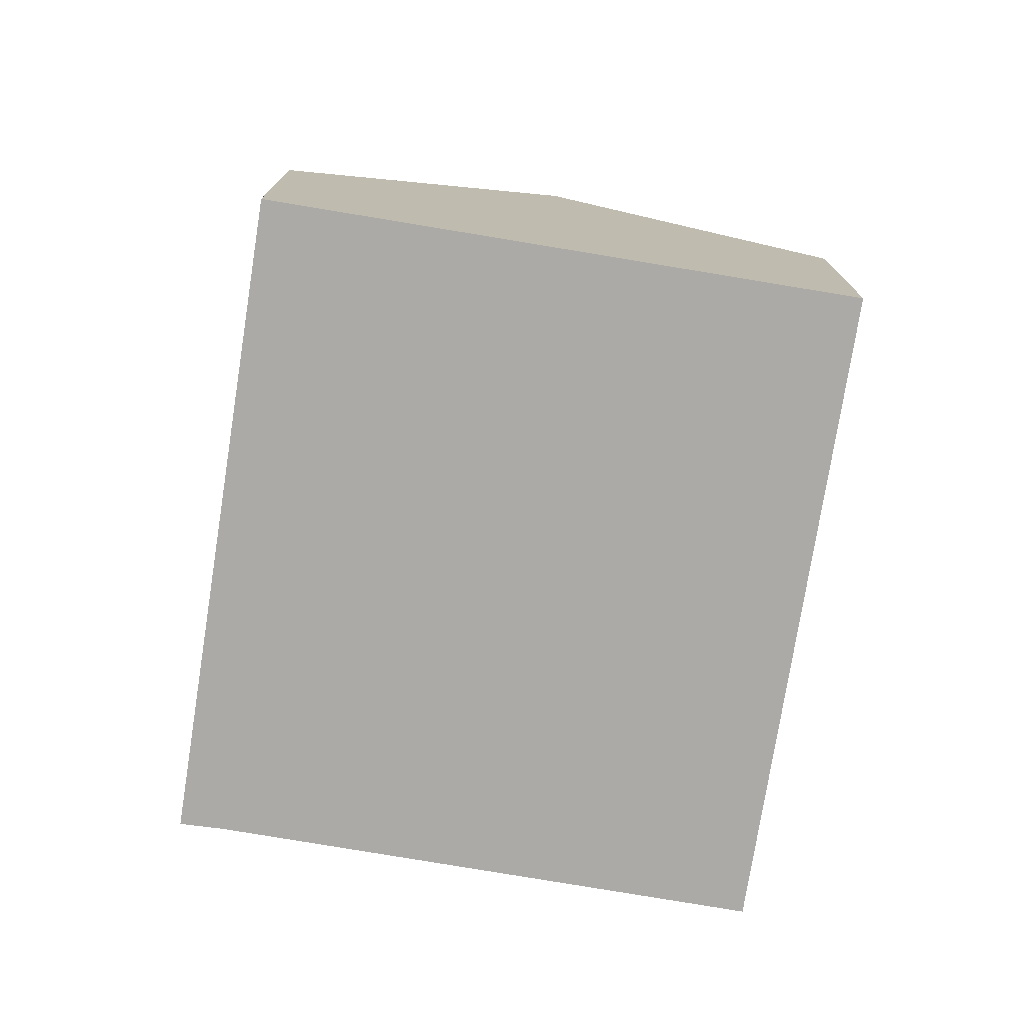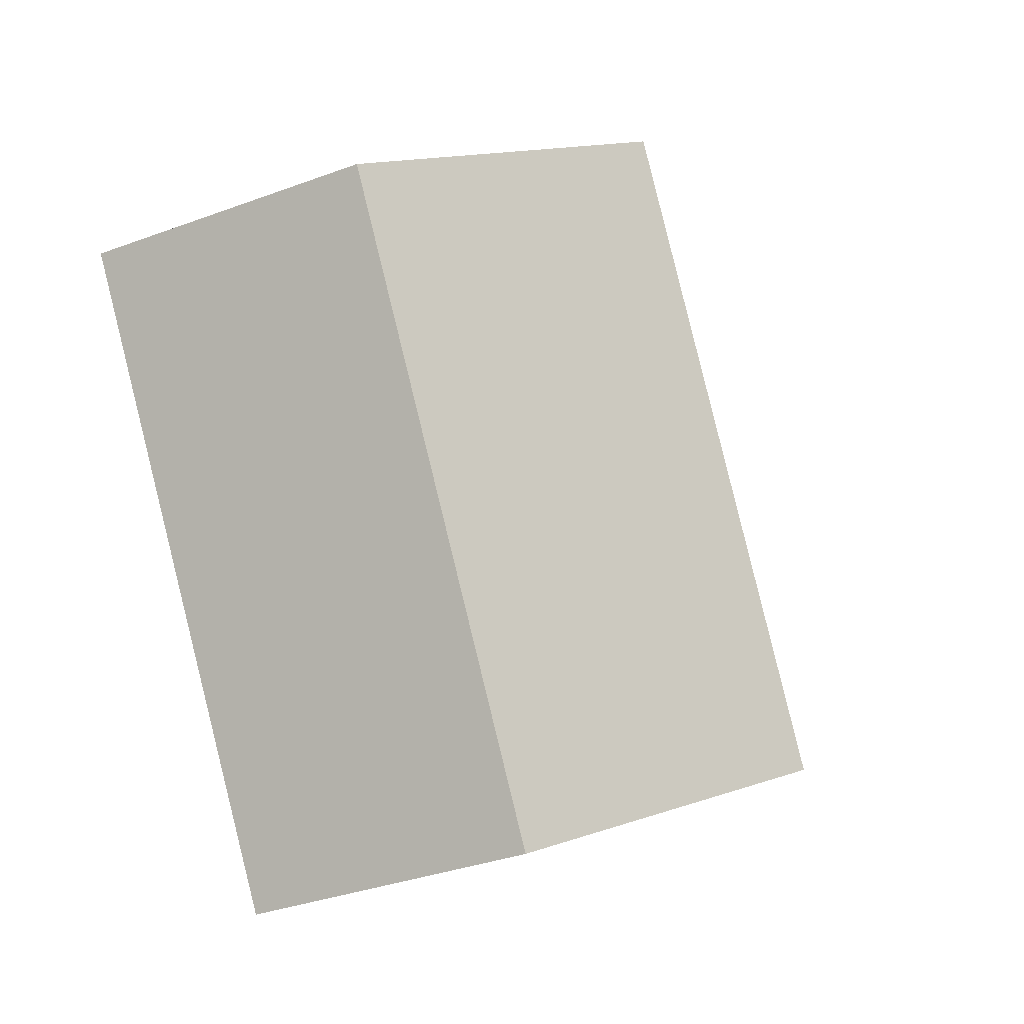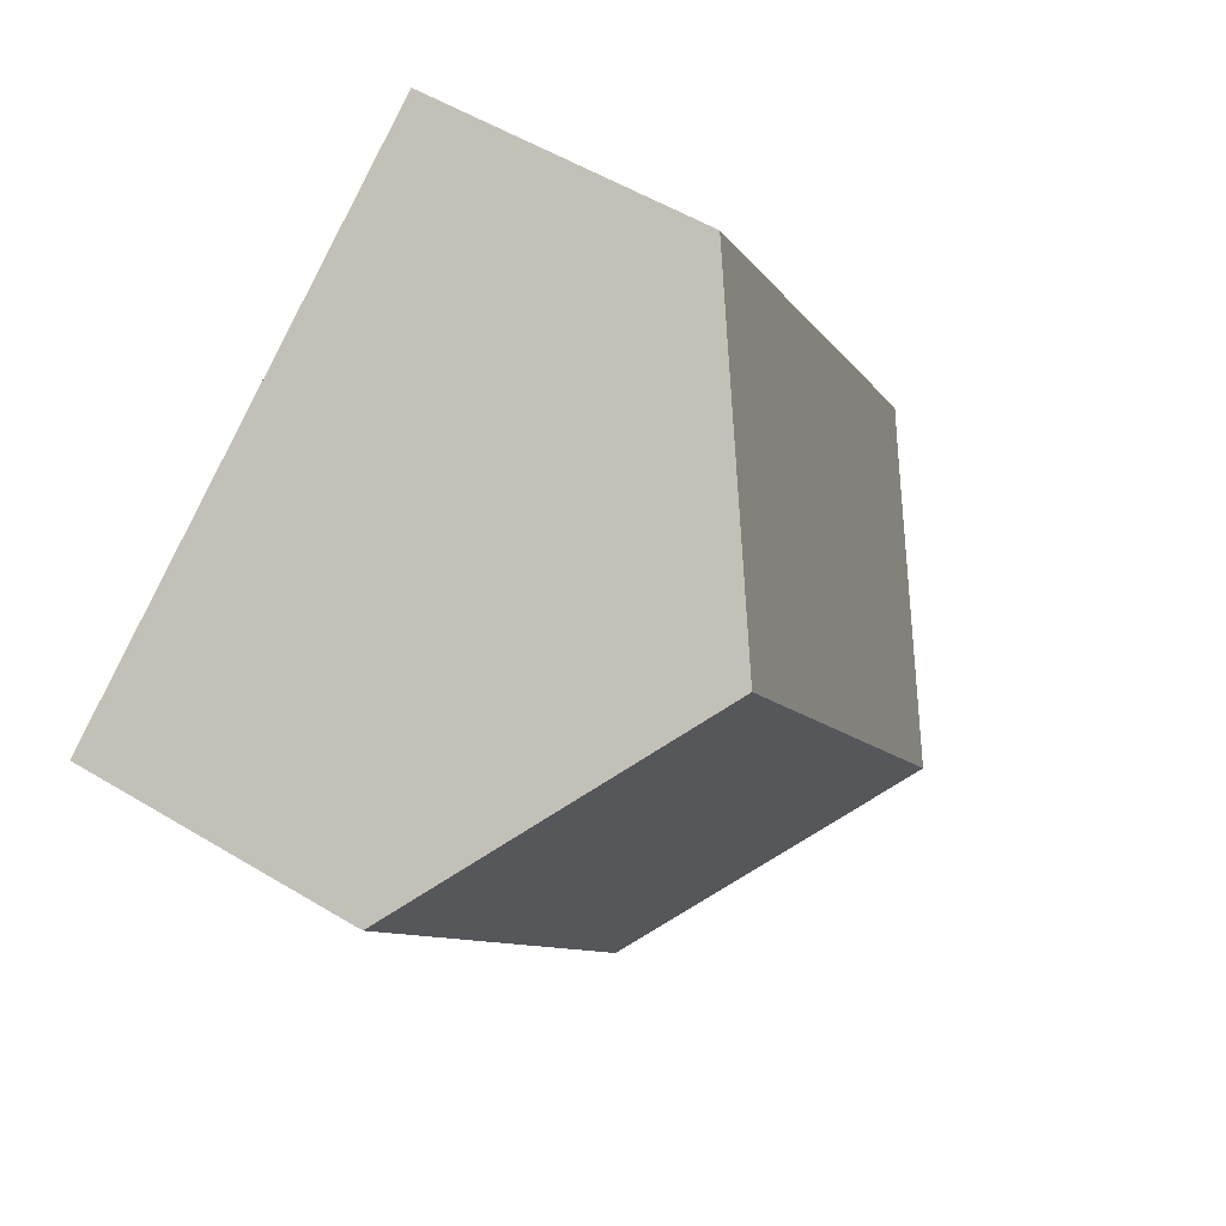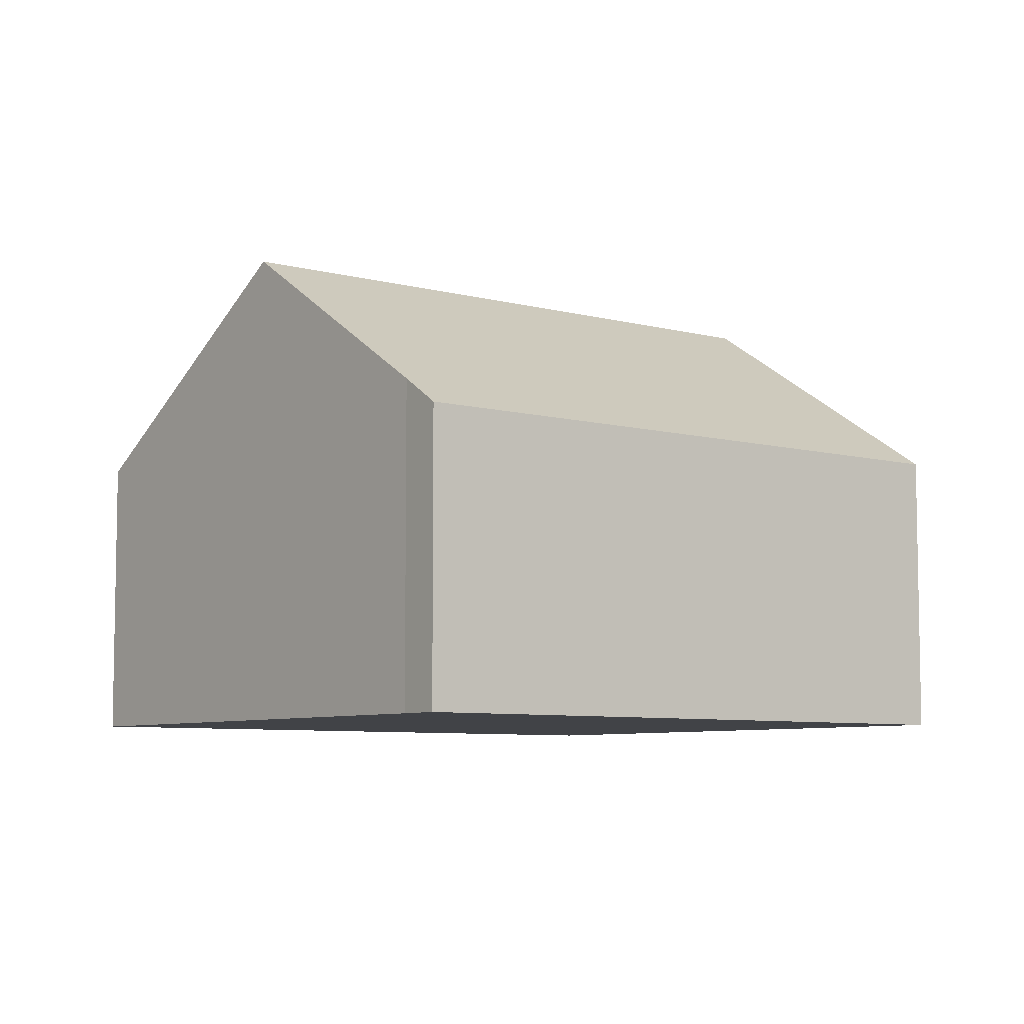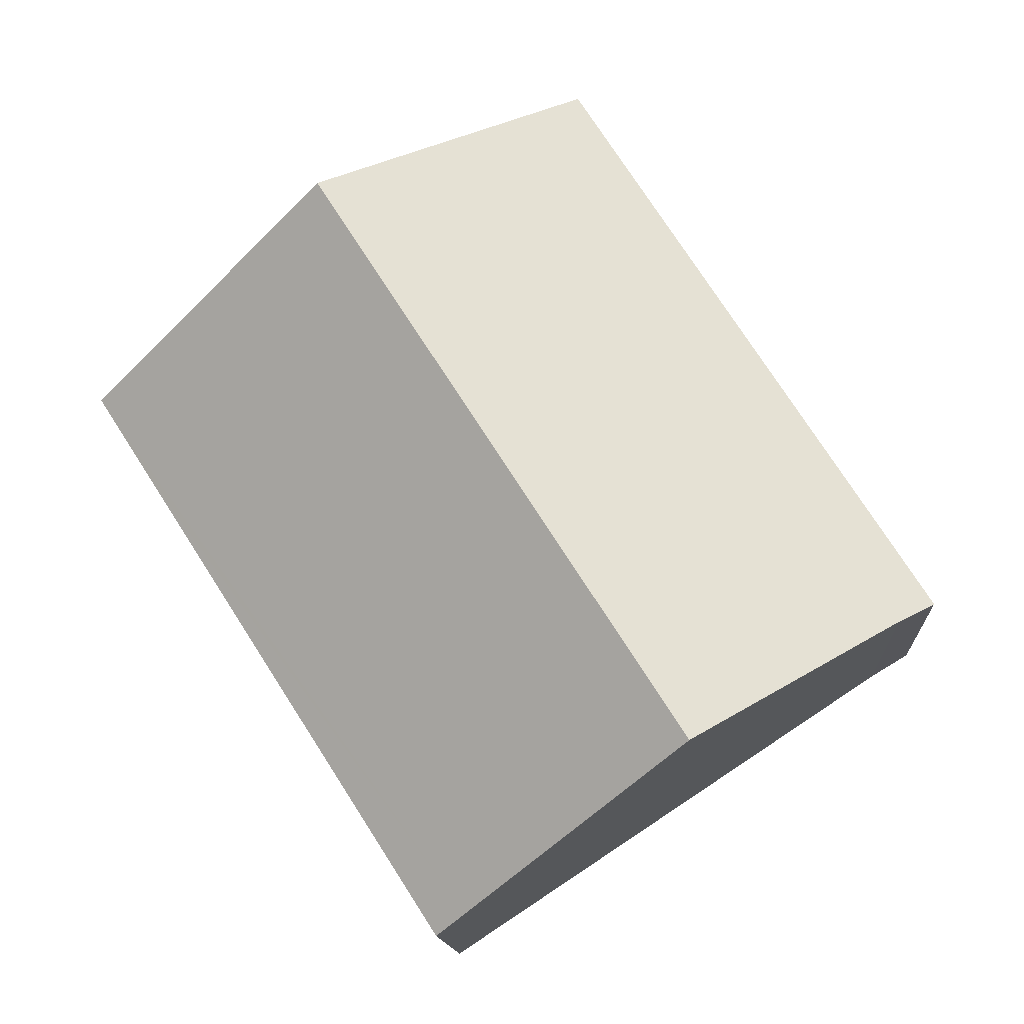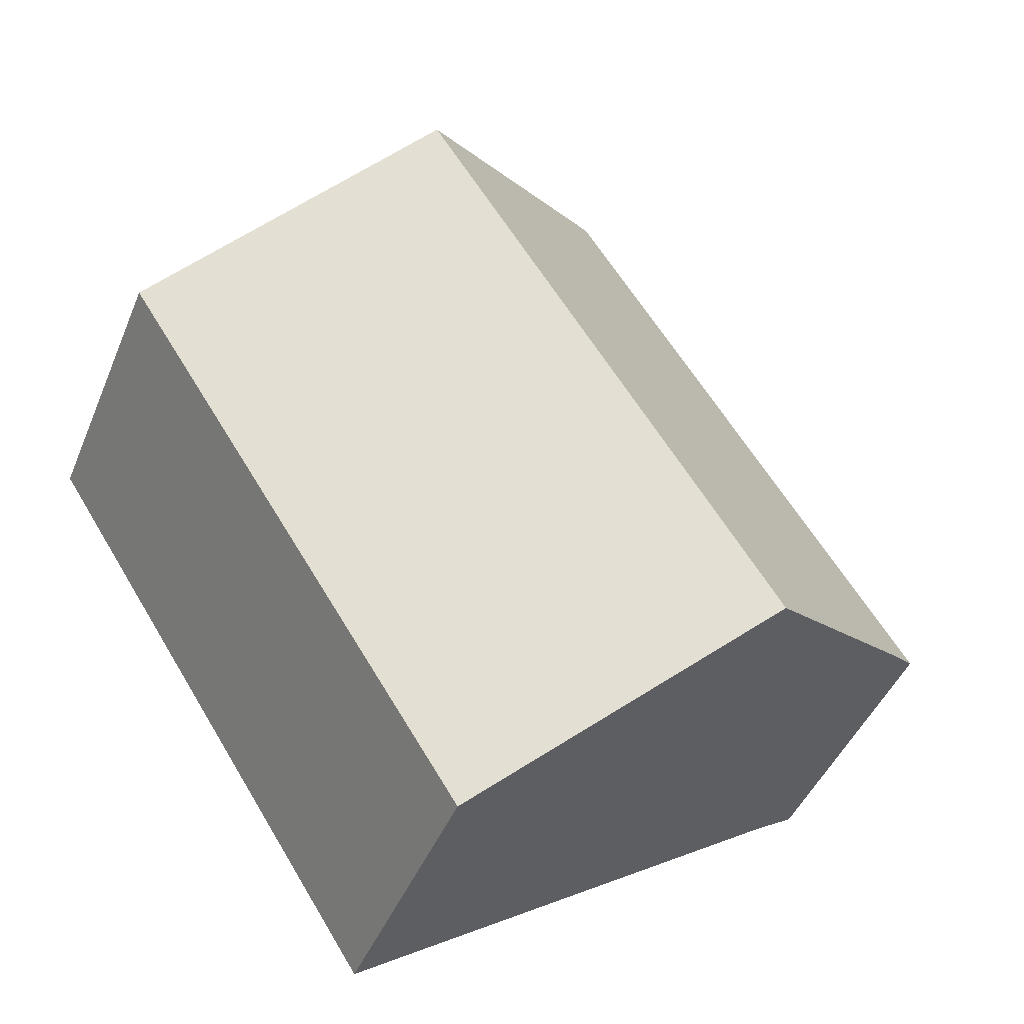
<metadata>
{"format":"obj","ext":"obj","renderer":"f3d","projection":"perspective","resolution":1024,"background":"white","views":[{"elev":-75.9,"azim":23.7,"up":"+Y"},{"elev":-34.9,"azim":116.3,"up":"+Z"},{"elev":53.5,"azim":122.9,"up":"+Z"},{"elev":-7.0,"azim":-95.4,"up":"+Y"},{"elev":-13.7,"azim":-176.6,"up":"+Z"},{"elev":-44.4,"azim":158.5,"up":"+Z"}]}
</metadata>
<code>
v  9.921 6.539 -6.493
v  15.07 6.06 0.13
v  10.56 6.06 -6.913
v  16.91 6.06 2.996
v  18.08 6.06 4.812
v  12.79 10.03 8.259
v  5.287 10.03 -3.437
v  7.488 6.052 11.71
v  0.82 6.666 -0.491
v  0 6.065 3.714e-16
v  10.56 4.233e-16 -6.913
v  9.921 3.976e-16 -6.493
v  5.287 2.105e-16 -3.437
v  0.82 3.007e-17 -0.491
v  0 0 0
v  7.488 -7.172e-16 11.71
v  12.79 -5.057e-16 8.259
v  18.08 -2.947e-16 4.812
v  16.91 -1.835e-16 2.996
v  15.07 -7.96e-18 0.13
g defaultobject
f 1 2 3
f 2 1 4
f 4 1 5
f 5 1 6
f 6 1 7
f 8 9 10
f 9 8 7
f 7 8 6
f 11 1 3
f 1 11 7
f 7 11 9
f 9 11 12
f 9 12 13
f 9 13 14
f 14 10 9
f 10 14 15
f 15 8 10
f 8 15 16
f 16 6 8
f 6 16 5
f 5 16 17
f 5 17 18
f 18 4 5
f 4 18 2
f 2 18 3
f 3 18 19
f 3 19 20
f 3 20 11
f 17 19 18
f 19 17 20
f 20 17 16
f 20 16 15
f 20 15 14
f 20 14 12
f 20 12 11
f 12 14 13

</code>
